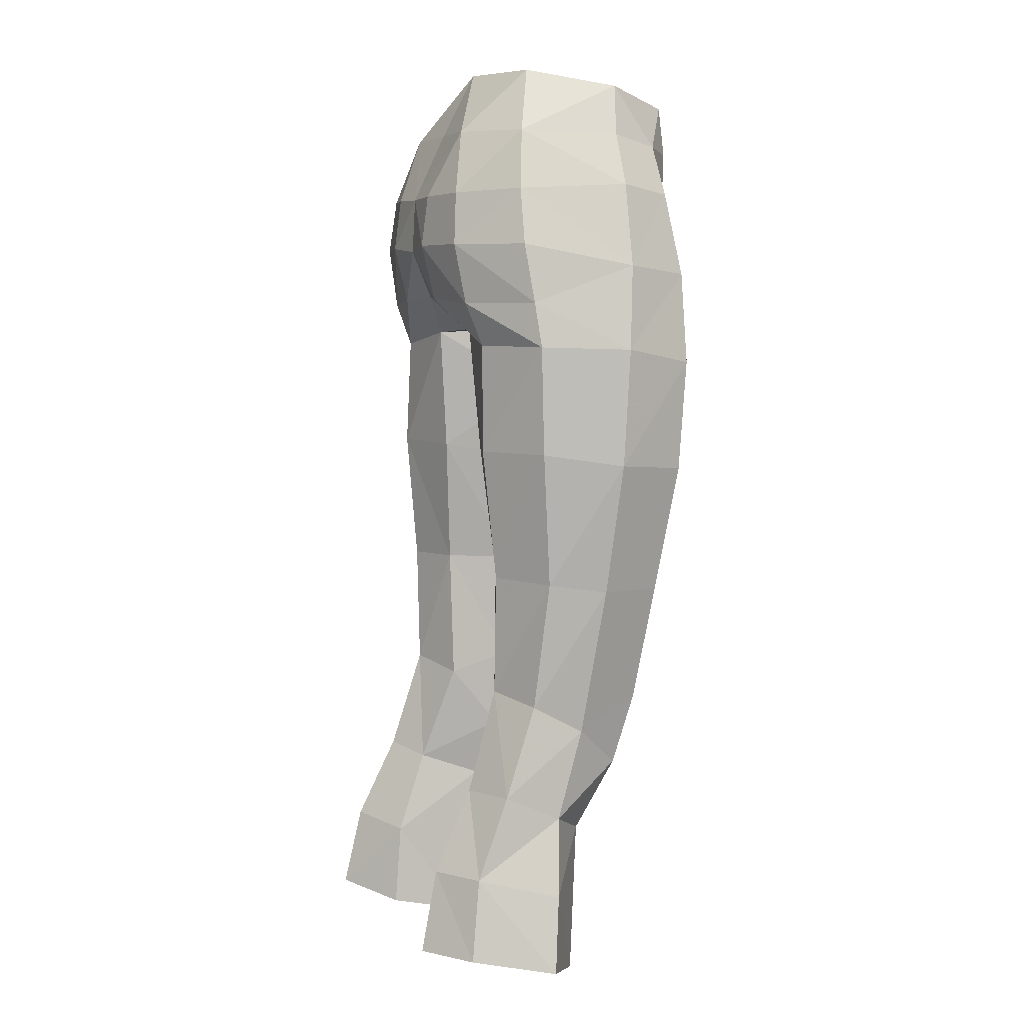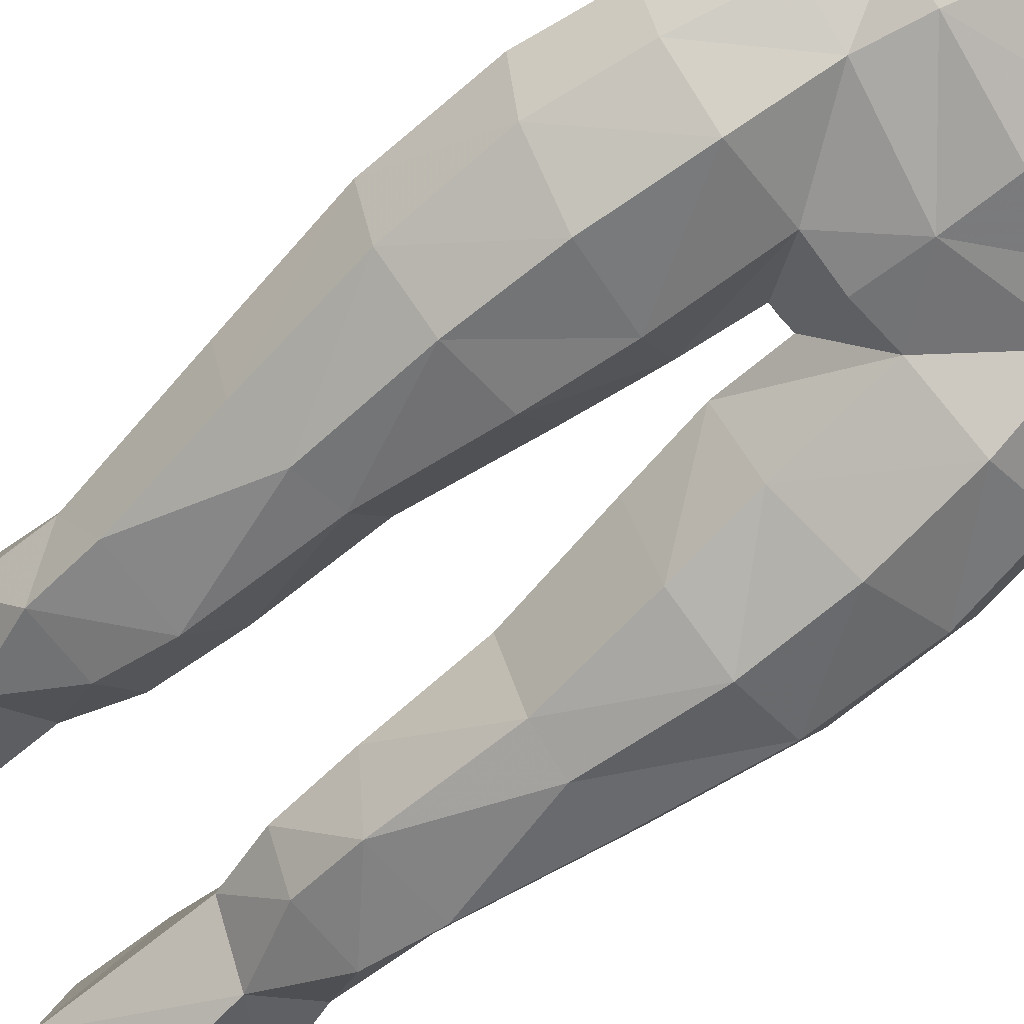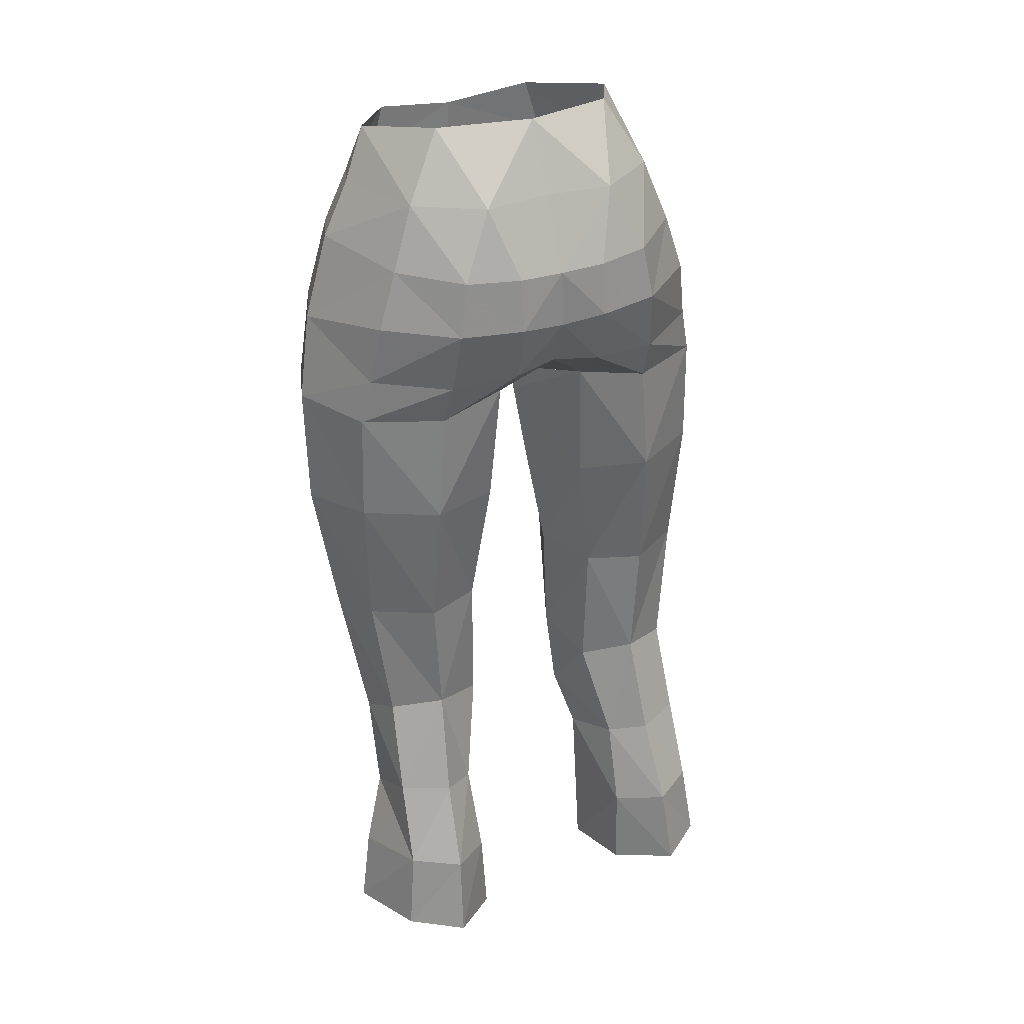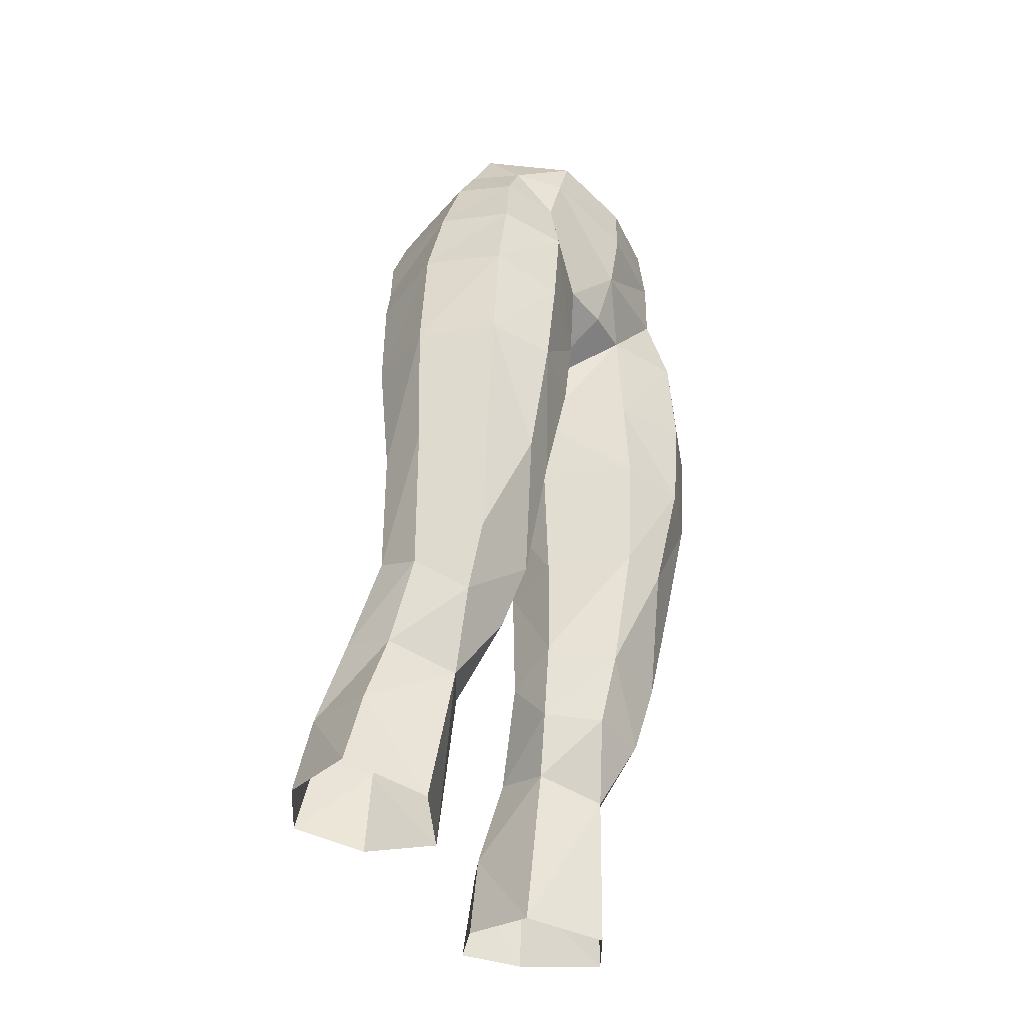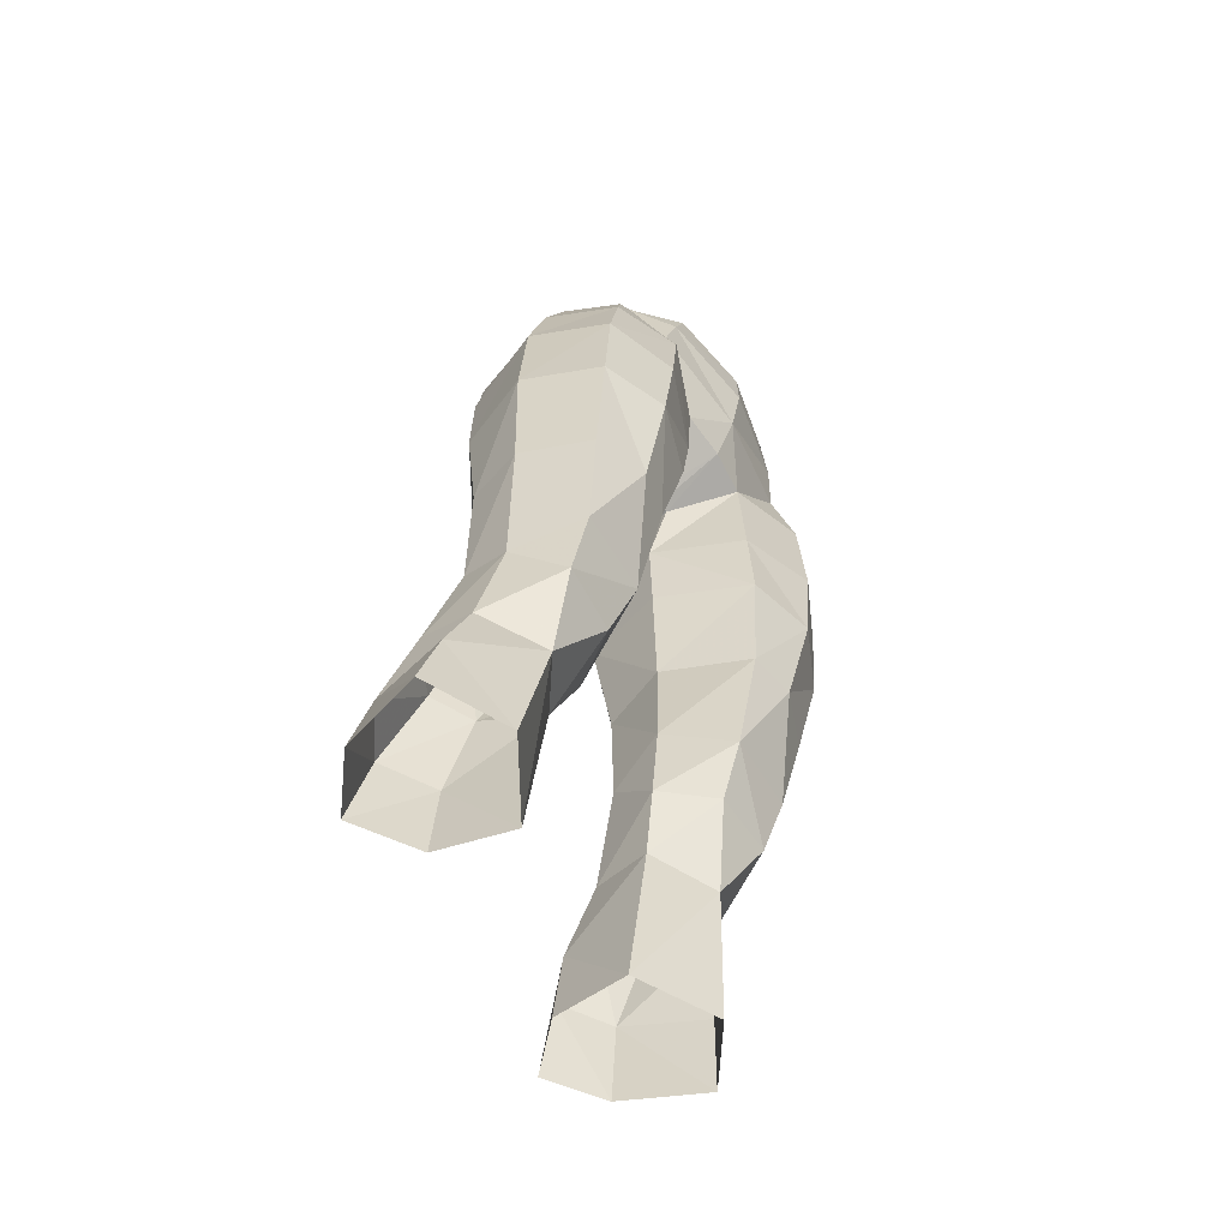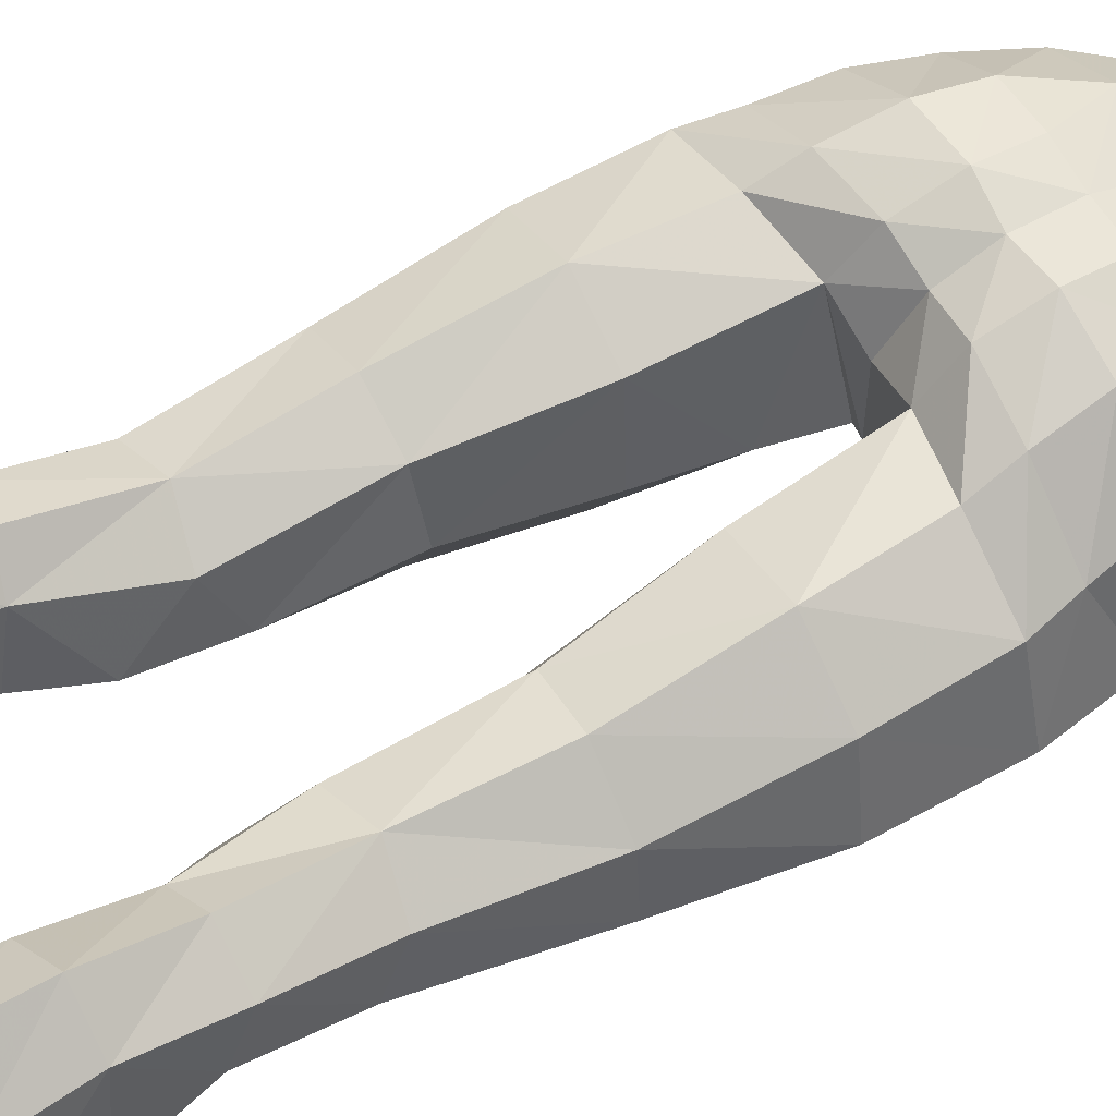
<metadata>
{"format":"obj","ext":"obj","renderer":"f3d","projection":"perspective","resolution":1024,"background":"white","views":[{"elev":5.6,"azim":-111.8,"up":"+Z"},{"elev":-74.7,"azim":-50.0,"up":"+Y"},{"elev":32.6,"azim":154.1,"up":"+Z"},{"elev":-44.1,"azim":-55.7,"up":"+Z"},{"elev":-65.1,"azim":-58.4,"up":"+Z"},{"elev":64.3,"azim":-120.0,"up":"+Y"}]}
</metadata>
<code>
g ??
v -6.43 2.668 28.35
v -4.697 3.552 28.37
v -6.556 3.859 25.32
v -4.89 4.995 25.36
v -3.31 3.704 24.87
v -5.081 5.639 22.36
v -3.212 3.964 21.79
v -4.748 -0.9411 26.5
v -6.642 0.616 27.42
v -7.416 0.935 24.59
v -2.776 1.137 21.22
v -5.404 -0.4132 21.08
v -2.776 1.137 21.22
v -2.769 0.4554 27.2
v -5.983 -4.041 51.29
v -6.73 -4.402 48.25
v -4.018 -4.879 50.99
v -4.447 -5.515 47.99
v -6.635 1.628 47.14
v -7.717 -1.872 48.53
v -6.266 1.886 49.33
v -7.249 -4.394 44.9
v -7.162 -4.133 40.84
v -4.829 -5.507 44.31
v -4.904 -5.15 40.75
v -1.057 -1.038 40.92
v -1.994 2.032 41.38
v -0.6087 -1.224 43.8
v -1.7 2.377 46.01
v -1.762 -4.498 47.94
v -2.081 -4.48 43.95
v -4.127 3.443 47.13
v -6.996 1.49 45.48
v -4.247 2.814 45.53
v -1.651 3.835 47.33
v -0.005129 1.532 46.18
v -0.005129 -2.119 46.28
v -0.4577 -2.096 46.31
v -0.005129 -2.119 46.28
v -0.005129 -4.649 47.84
v -0.4577 -2.096 46.31
v -0.005129 -5.428 50.06
v -0.6087 -1.224 43.8
v -3.592 3.631 51.33
v -3.934 3.824 49.37
v -5.594 1.78 51.43
v -1.669 4.344 49.38
v -1.656 4.089 51.29
v -6.779 -2.003 51.59
v -2.45 2.992 53.74
v -4.748 1.394 53.68
v -5.836 -2.04 53.52
v -0.005129 2.827 53.8
v -0.005129 1.56 56.21
v -3.609 -5.138 53.01
v -3.054 -5.192 54.87
v -5.117 -3.922 53.17
v -5.009 -2.337 55.44
v -3.371 0.636 56.1
v -6.257 1.482 31.75
v -6.608 -0.3409 30.76
v -2.597 1.521 31.67
v -3.405 2.647 27.96
v -4.435 2.406 32.13
v -2.121 -0.1894 29.47
v -4.682 2.426 36.61
v -2.663 1.654 36.62
v -3.398 -1.984 29.2
v -3.127 -2.863 31.68
v -5.686 -2.101 29.26
v -5.908 -2.846 31.82
v -2.121 -0.1894 29.47
v -6.554 -3.453 36.15
v -7.487 -0.958 36.23
v -4.66 -4.179 36.35
v -6.816 1.084 36.51
v -1.78 -0.707 36.61
v -1.885 -0.5738 32.47
v -8.22 -1.321 41.06
v -7.083 1.43 41.46
v -4.53 2.904 41.49
v -1.885 -0.5738 32.47
v -1.78 -0.707 36.61
v -3.048 -3.805 36.55
v -2.477 -4.403 40.84
v -1.057 -1.038 40.92
v -8.244 -1.566 45.4
v -2.769 0.4554 27.2
v -0.005128 -5.836 54.33
v -0.005129 -5.853 52.36
v -6.915 4.25 22.3
v -7.905 1.249 21.78
v -0.005129 3.403 47.42
v -0.005129 4.042 51.24
v -0.005129 4.155 49.2
v 4.879 4.995 25.36
v 4.686 3.552 28.37
v 6.546 3.859 25.32
v 6.419 2.668 28.35
v 3.202 3.964 21.79
v 3.299 3.704 24.87
v 5.071 5.639 22.36
v 7.405 0.9351 24.59
v 6.631 0.6161 27.42
v 4.737 -0.941 26.5
v 2.766 1.137 21.22
v 2.758 0.4554 27.2
v 2.766 1.137 21.22
v 5.394 -0.4132 21.08
v 4.437 -5.514 47.99
v 6.719 -4.402 48.24
v 4.008 -4.879 50.98
v 5.973 -4.043 51.29
v 6.256 1.886 49.33
v 7.707 -1.872 48.52
v 6.625 1.628 47.14
v 4.894 -5.15 40.75
v 7.152 -4.133 40.84
v 4.819 -5.507 44.31
v 7.239 -4.394 44.9
v 1.689 2.377 46.01
v 1.984 2.032 41.38
v 0.5984 -1.224 43.8
v 1.046 -1.038 40.92
v 2.071 -4.48 43.95
v 1.752 -4.498 47.94
v 4.237 2.814 45.53
v 4.117 3.443 47.13
v 6.986 1.49 45.48
v 1.641 3.835 47.33
v 0.4474 -2.096 46.31
v 0.4474 -2.096 46.31
v 0.5984 -1.224 43.8
v 3.924 3.824 49.37
v 5.583 1.778 51.44
v 3.582 3.631 51.34
v 1.645 4.091 51.3
v 1.659 4.344 49.38
v 6.769 -2.006 51.59
v 2.439 2.992 53.75
v 4.737 1.392 53.69
v 5.826 -2.042 53.52
v 5.107 -3.922 53.17
v 3.044 -5.192 54.87
v 3.599 -5.138 53.01
v 3.361 0.636 56.1
v 4.998 -2.337 55.44
v 6.598 -0.3408 30.76
v 6.246 1.482 31.75
v 3.395 2.647 27.96
v 4.425 2.406 32.13
v 2.587 1.521 31.67
v 2.11 -0.1894 29.47
v 2.653 1.654 36.62
v 4.672 2.426 36.61
v 5.897 -2.846 31.82
v 3.117 -2.863 31.68
v 5.676 -2.101 29.26
v 3.387 -1.984 29.2
v 2.11 -0.1894 29.47
v 7.476 -0.958 36.23
v 6.544 -3.452 36.15
v 4.65 -4.179 36.35
v 6.805 1.084 36.51
v 1.77 -0.707 36.61
v 1.874 -0.5738 32.47
v 7.073 1.43 41.46
v 8.21 -1.321 41.06
v 4.52 2.904 41.49
v 1.874 -0.5738 32.47
v 3.038 -3.805 36.55
v 1.77 -0.707 36.61
v 2.467 -4.403 40.84
v 1.046 -1.038 40.92
v 8.233 -1.566 45.4
v 2.758 0.4554 27.2
v 6.905 4.25 22.3
v 7.895 1.249 21.78
f 1 2 3
f 4 3 2
f 4 5 6
f 7 6 5
f 8 9 10
f 5 11 7
f 3 9 1
f 12 13 8
f 14 8 13
f 15 16 17
f 18 17 16
f 19 20 21
f 22 23 24
f 25 24 23
f 26 27 28
f 29 28 27
f 30 18 31
f 24 31 18
f 19 32 33
f 34 33 32
f 29 34 35
f 32 35 34
f 36 37 29
f 38 29 37
f 39 40 41
f 30 41 40
f 30 17 18
f 40 42 30
f 17 30 42
f 31 43 30
f 41 30 43
f 44 45 46
f 21 46 45
f 45 44 47
f 48 47 44
f 49 46 20
f 21 20 46
f 44 50 48
f 50 44 51
f 46 51 44
f 52 51 49
f 46 49 51
f 53 50 54
f 55 56 57
f 52 58 51
f 59 51 58
f 50 51 59
f 60 1 61
f 62 63 64
f 2 64 63
f 62 65 63
f 66 67 64
f 62 64 67
f 68 69 70
f 71 70 69
f 72 69 68
f 8 68 70
f 2 1 64
f 60 64 1
f 73 74 71
f 61 71 74
f 9 8 70
f 61 70 71
f 69 75 71
f 60 76 64
f 66 64 76
f 26 77 27
f 67 27 77
f 72 78 69
f 74 79 76
f 80 76 79
f 8 14 68
f 61 9 70
f 34 29 81
f 27 81 29
f 1 9 61
f 50 59 54
f 57 15 17
f 28 29 38
f 62 82 65
f 83 84 78
f 69 78 84
f 27 67 81
f 66 81 67
f 25 23 75
f 73 75 23
f 85 25 84
f 75 84 25
f 81 66 80
f 76 80 66
f 62 67 82
f 77 82 67
f 61 74 60
f 76 60 74
f 86 85 83
f 84 83 85
f 79 87 80
f 33 80 87
f 16 22 18
f 24 18 22
f 85 31 25
f 24 25 31
f 80 33 81
f 34 81 33
f 31 85 43
f 86 43 85
f 49 20 15
f 16 15 20
f 87 79 22
f 23 22 79
f 49 15 52
f 57 52 15
f 74 73 79
f 23 79 73
f 20 87 16
f 22 16 87
f 58 52 57
f 56 58 57
f 71 75 73
f 69 84 75
f 14 72 68
f 88 63 65
f 56 55 89
f 90 89 55
f 90 55 42
f 17 42 55
f 55 57 17
f 6 91 4
f 3 4 91
f 2 63 4
f 5 4 63
f 10 9 3
f 91 92 3
f 63 88 5
f 88 11 5
f 36 29 93
f 35 93 29
f 48 94 47
f 95 47 94
f 48 50 94
f 53 94 50
f 47 95 35
f 93 35 95
f 45 47 32
f 35 32 47
f 21 45 19
f 32 19 45
f 33 87 19
f 20 19 87
f 92 10 3
f 92 12 10
f 8 10 12
f 96 97 98
f 99 98 97
f 100 101 102
f 96 102 101
f 103 104 105
f 100 106 101
f 99 104 98
f 107 108 105
f 109 105 108
f 110 111 112
f 113 112 111
f 114 115 116
f 117 118 119
f 120 119 118
f 121 122 123
f 124 123 122
f 119 110 125
f 126 125 110
f 127 128 129
f 116 129 128
f 128 127 130
f 121 130 127
f 131 37 121
f 36 121 37
f 126 40 132
f 39 132 40
f 110 112 126
f 112 42 126
f 40 126 42
f 132 133 126
f 125 126 133
f 114 134 135
f 136 135 134
f 137 136 138
f 134 138 136
f 114 135 115
f 139 115 135
f 137 140 136
f 135 136 141
f 140 141 136
f 135 141 139
f 142 139 141
f 54 140 53
f 143 144 145
f 146 147 141
f 142 141 147
f 146 141 140
f 148 99 149
f 97 150 151
f 152 151 150
f 150 153 152
f 152 154 151
f 155 151 154
f 156 157 158
f 159 158 157
f 159 157 160
f 158 159 105
f 149 99 151
f 97 151 99
f 148 161 156
f 162 156 161
f 158 105 104
f 156 158 148
f 156 163 157
f 155 164 151
f 149 151 164
f 154 165 122
f 124 122 165
f 157 166 160
f 167 168 164
f 161 164 168
f 159 107 105
f 158 104 148
f 122 121 169
f 127 169 121
f 148 104 99
f 54 146 140
f 112 113 143
f 131 121 123
f 153 170 152
f 157 171 166
f 172 166 171
f 155 154 169
f 122 169 154
f 162 118 163
f 117 163 118
f 163 117 171
f 173 171 117
f 164 155 167
f 169 167 155
f 165 154 170
f 152 170 154
f 164 161 149
f 148 149 161
f 171 173 172
f 174 172 173
f 129 175 167
f 168 167 175
f 119 120 110
f 111 110 120
f 119 125 117
f 173 117 125
f 127 129 169
f 167 169 129
f 174 173 133
f 125 133 173
f 111 115 113
f 139 113 115
f 118 168 120
f 175 120 168
f 143 113 142
f 139 142 113
f 118 162 168
f 161 168 162
f 120 175 111
f 115 111 175
f 143 142 147
f 143 147 144
f 162 163 156
f 163 171 157
f 159 160 107
f 153 150 176
f 90 145 89
f 144 89 145
f 112 145 42
f 90 42 145
f 112 143 145
f 98 177 96
f 102 96 177
f 101 150 96
f 97 96 150
f 98 104 103
f 98 178 177
f 101 176 150
f 101 106 176
f 130 121 93
f 36 93 121
f 95 94 138
f 137 138 94
f 53 140 94
f 137 94 140
f 93 95 130
f 138 130 95
f 130 138 128
f 134 128 138
f 128 134 116
f 114 116 134
f 115 175 116
f 129 116 175
f 98 103 178
f 105 109 103
f 178 103 109

</code>
